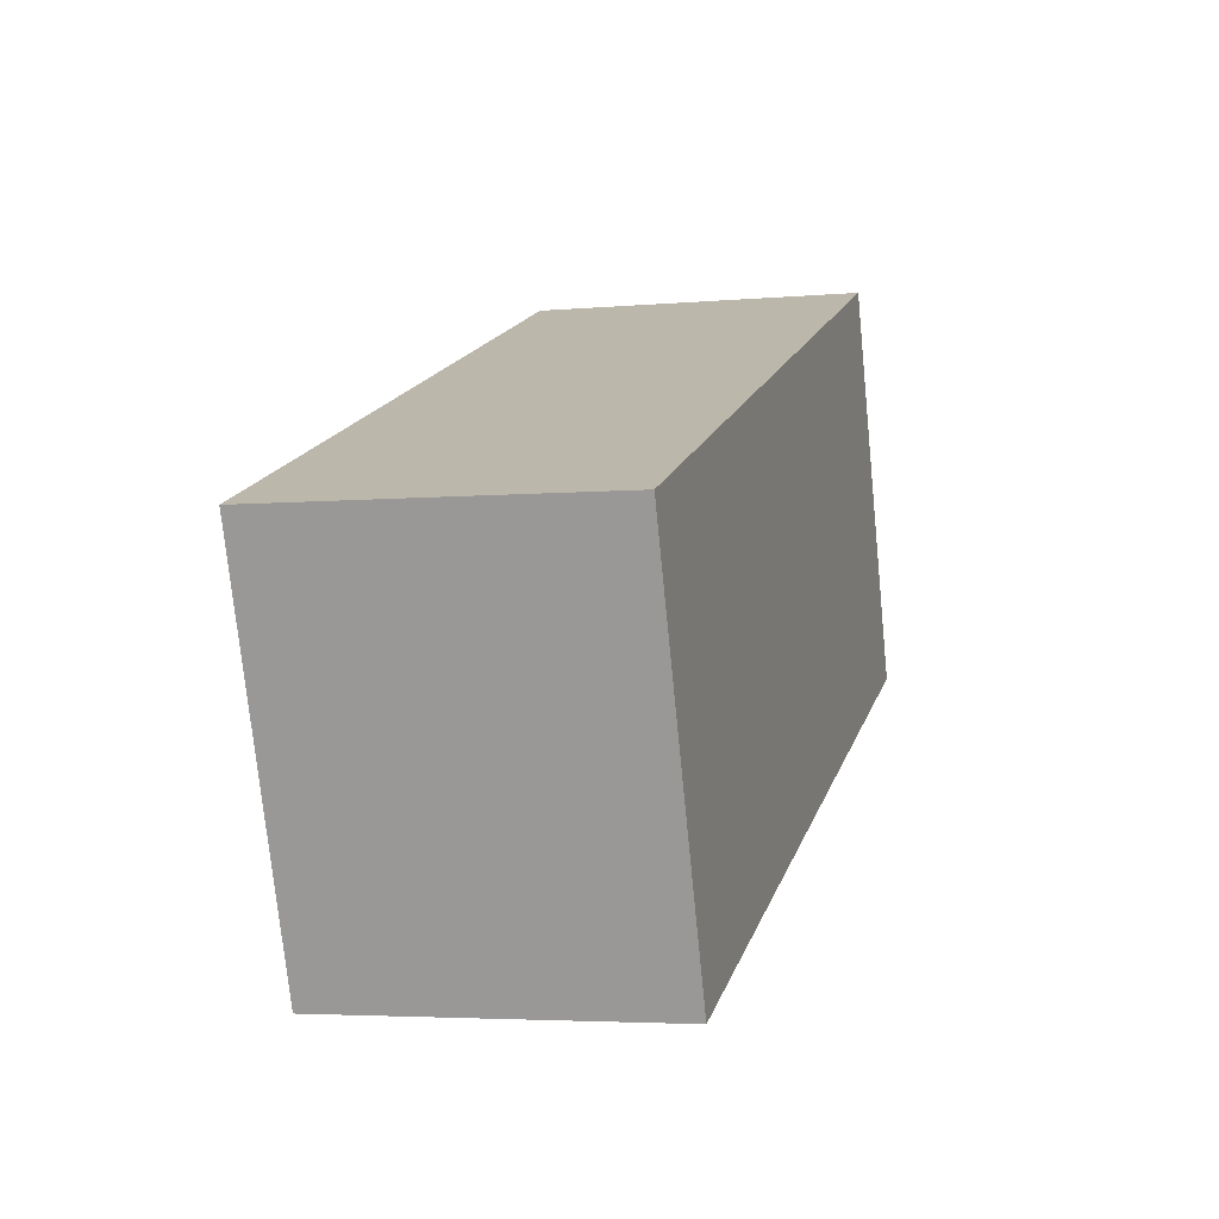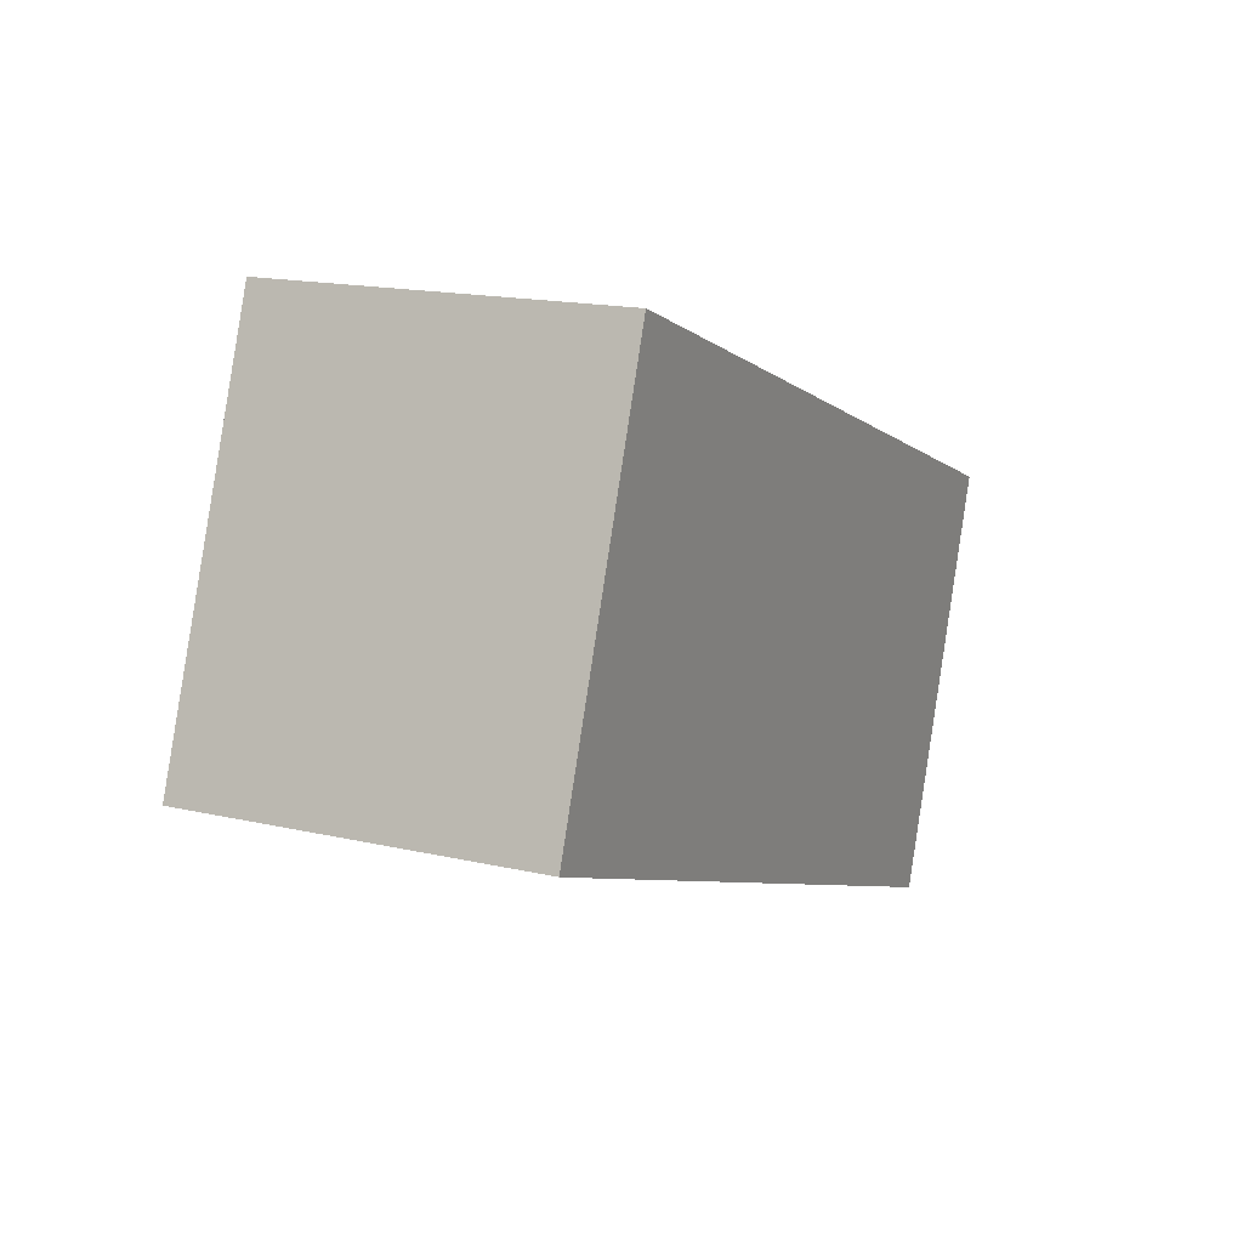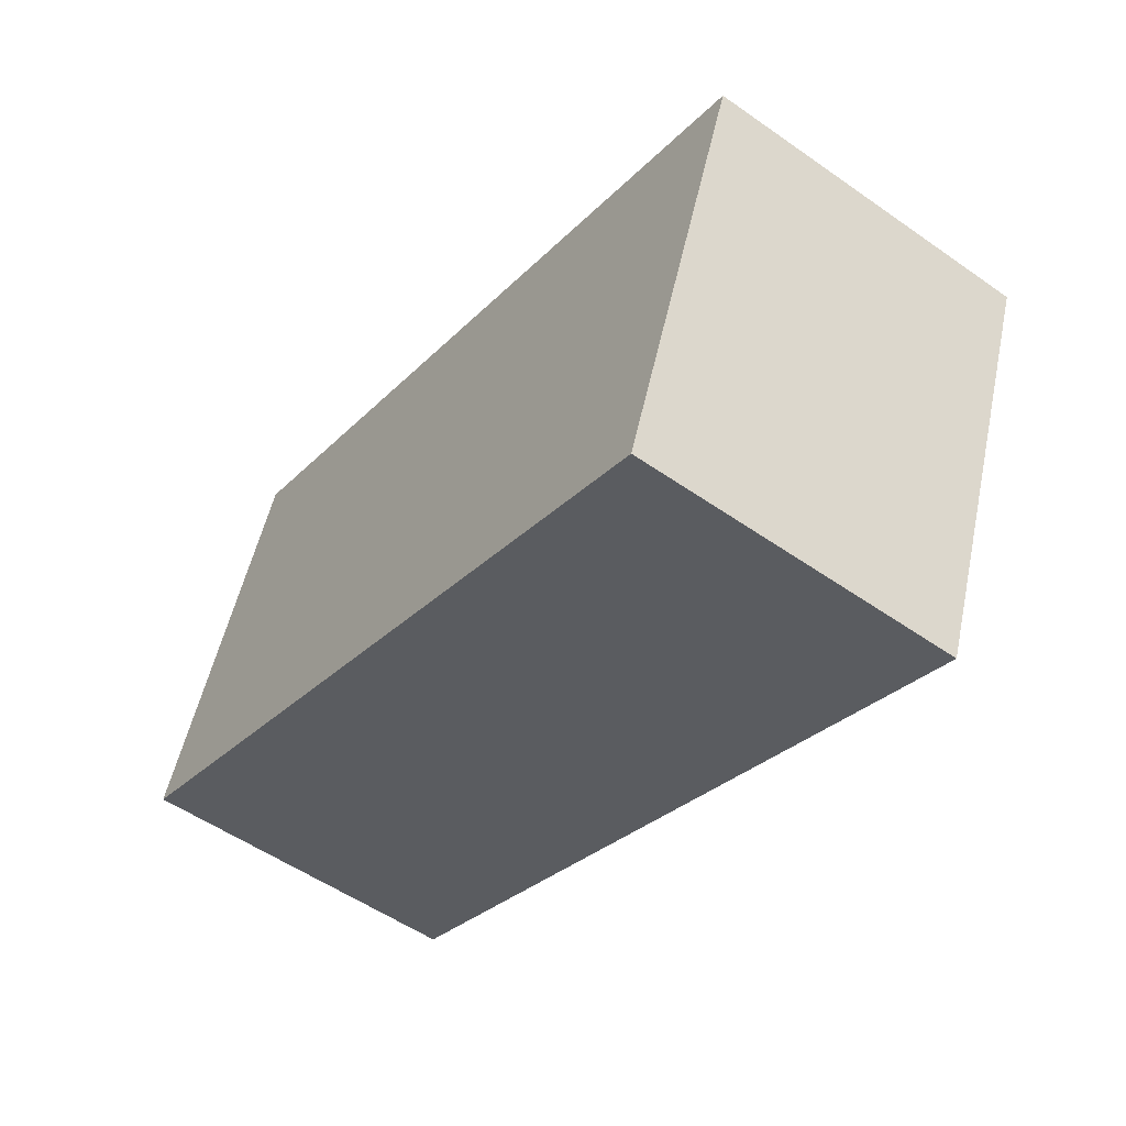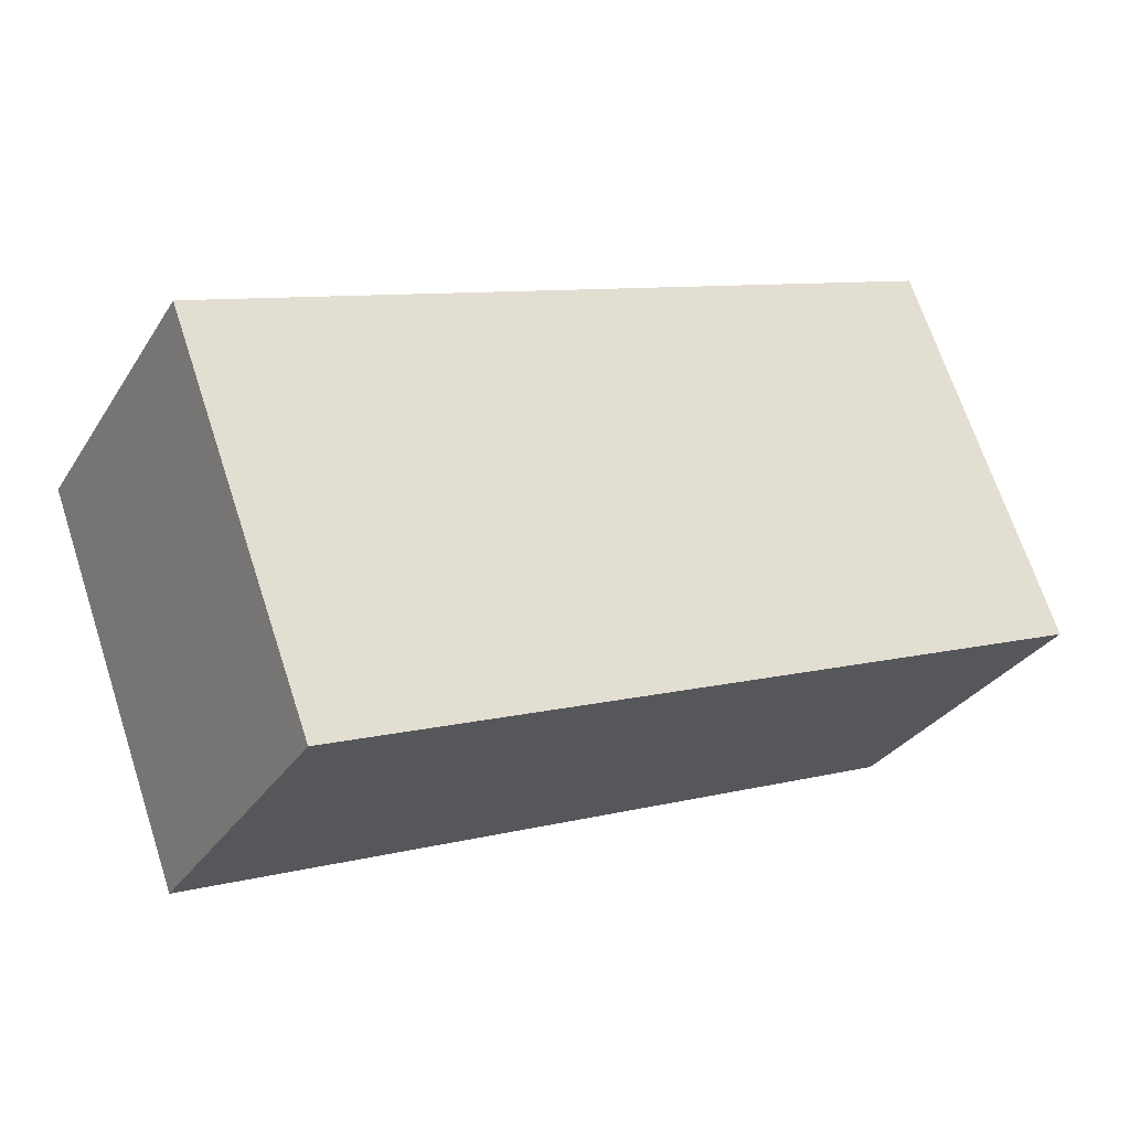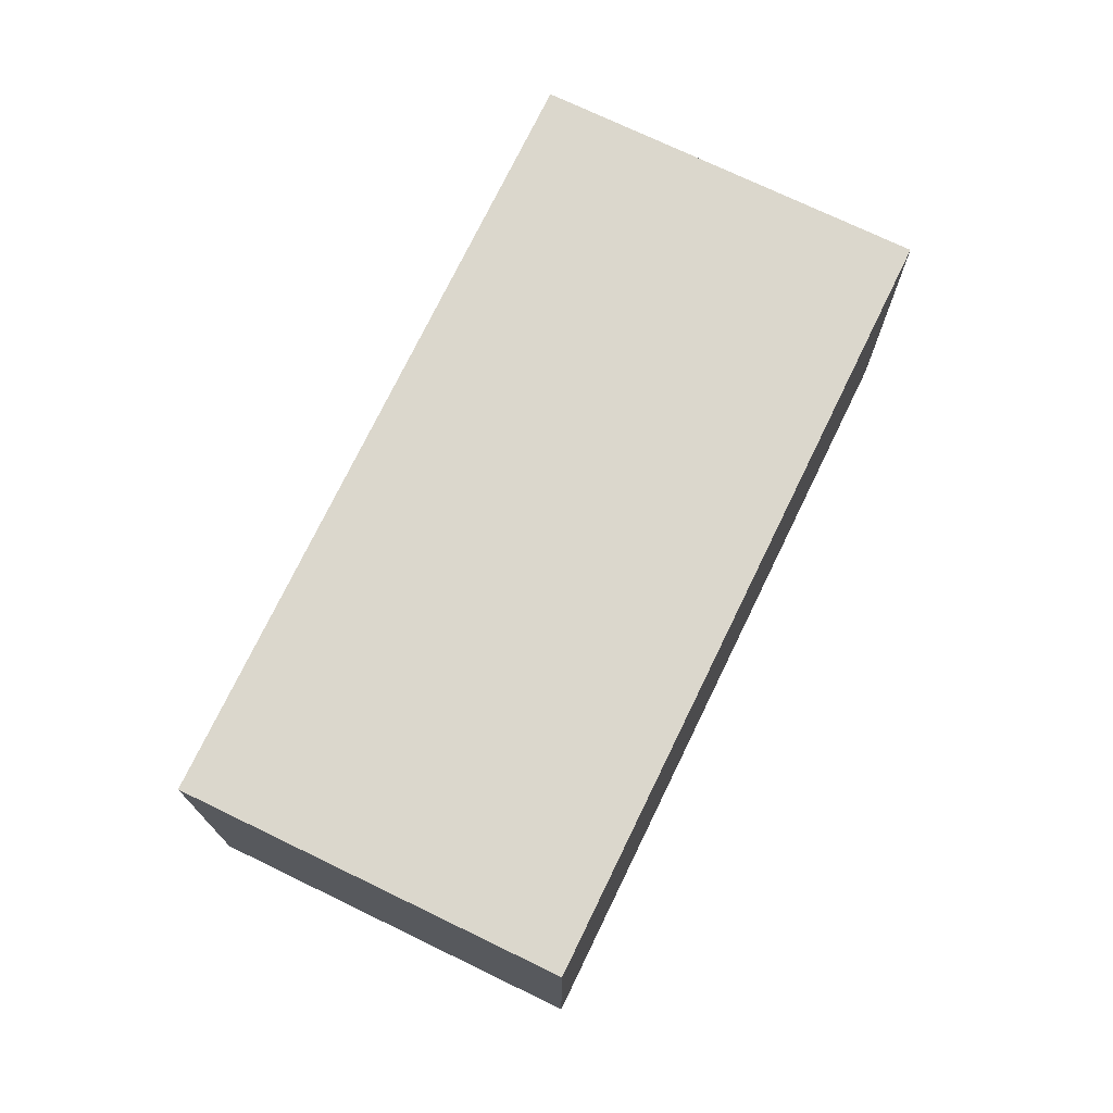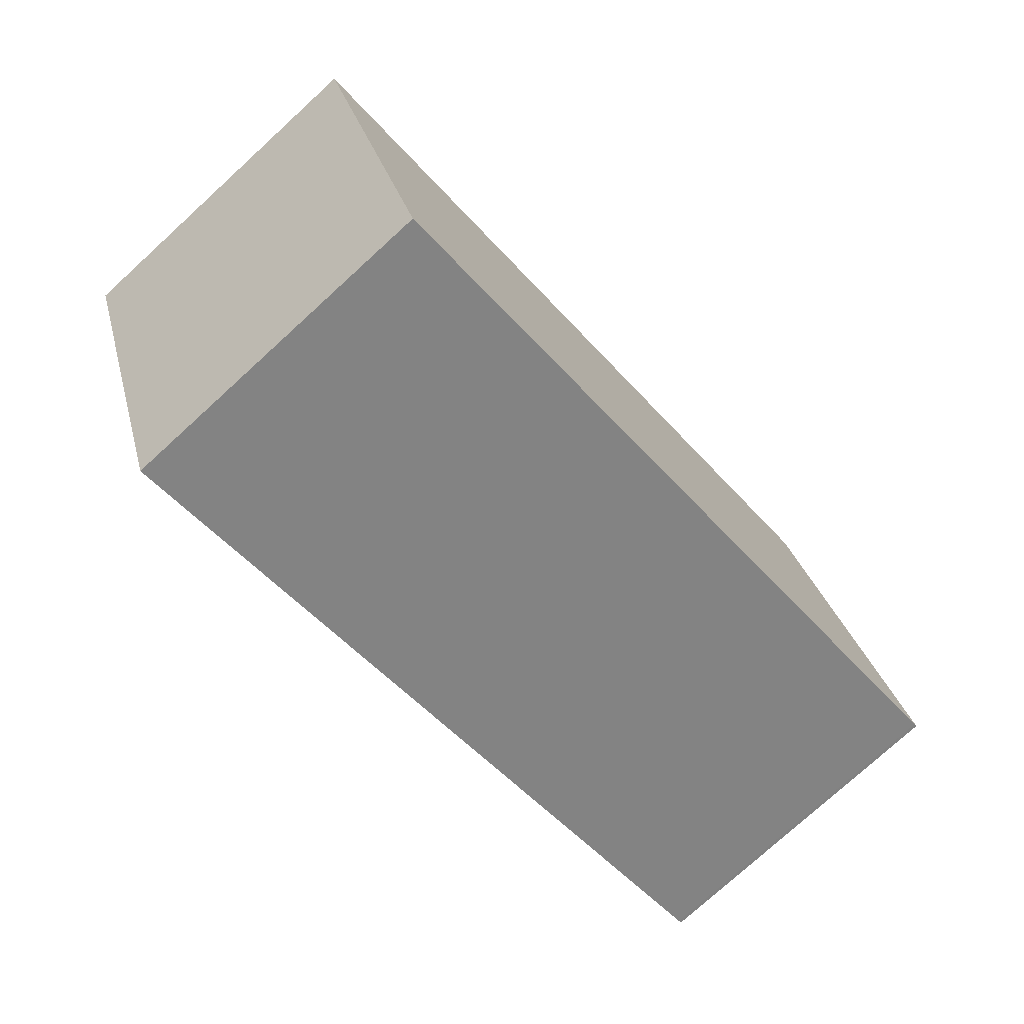
<metadata>
{"format":"obj","ext":"obj","renderer":"f3d","projection":"perspective","resolution":1024,"background":"white","views":[{"elev":-4.2,"azim":106.4,"up":"+Z"},{"elev":16.5,"azim":-64.7,"up":"+Z"},{"elev":-53.8,"azim":53.3,"up":"+Z"},{"elev":-30.5,"azim":153.0,"up":"+Z"},{"elev":73.1,"azim":-43.6,"up":"+Y"},{"elev":-76.7,"azim":132.4,"up":"+Z"}]}
</metadata>
<code>
v  5.596 2.438 -2.132
v  1.073 2.438 2.76
v  6.651 2.438 0.678
v  0.025 2.438 -0.01
v  1.042 2.438 2.771
v  0 2.438 1.493e-16
v  6.651 -4.152e-17 0.678
v  5.596 1.305e-16 -2.132
v  0.025 6.123e-19 -0.01
v  0 0 0
v  1.042 -1.697e-16 2.771
v  1.073 -1.69e-16 2.76
g defaultobject
f 1 2 3
f 2 1 4
f 2 4 5
f 5 4 6
f 7 1 3
f 1 7 8
f 8 4 1
f 4 8 9
f 4 9 6
f 6 9 10
f 10 5 6
f 5 10 11
f 2 7 3
f 7 2 5
f 7 5 12
f 12 5 11
f 9 11 10
f 11 9 8
f 11 8 12
f 12 8 7

</code>
